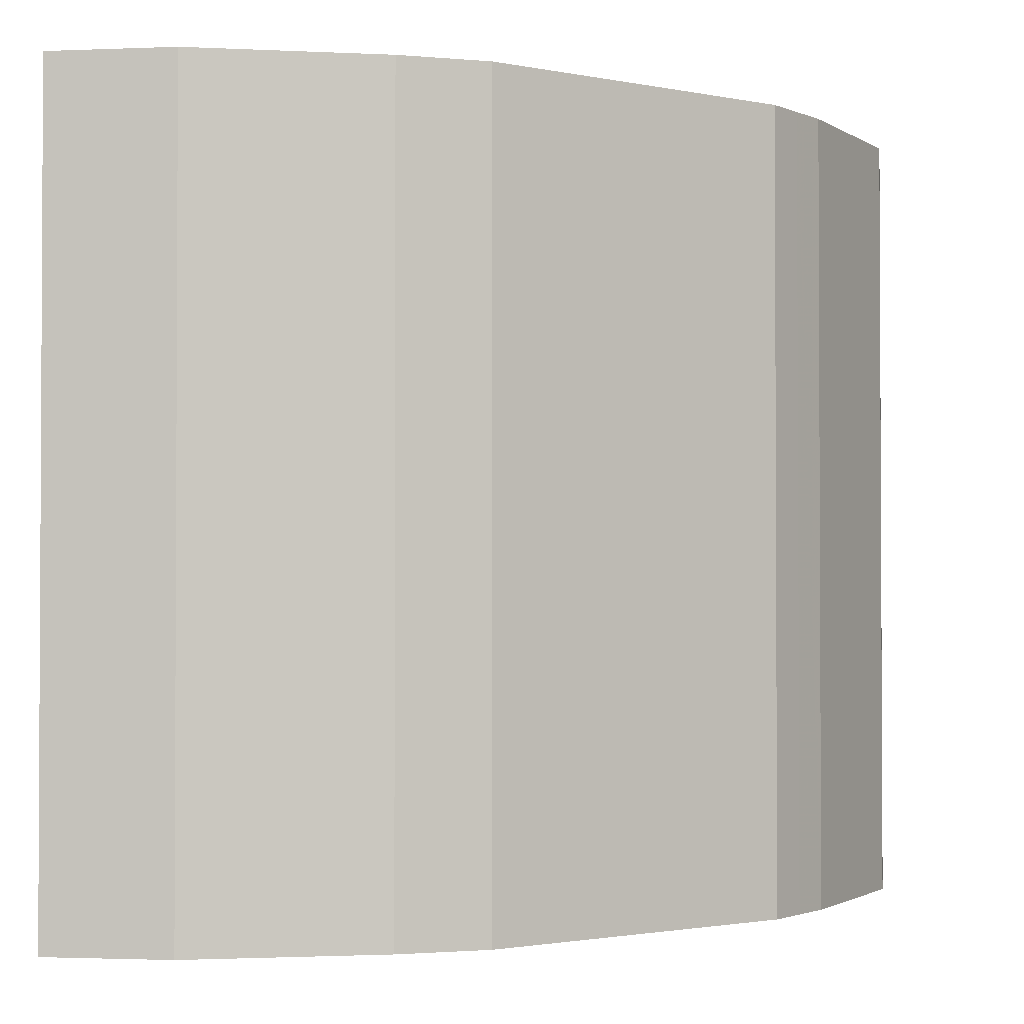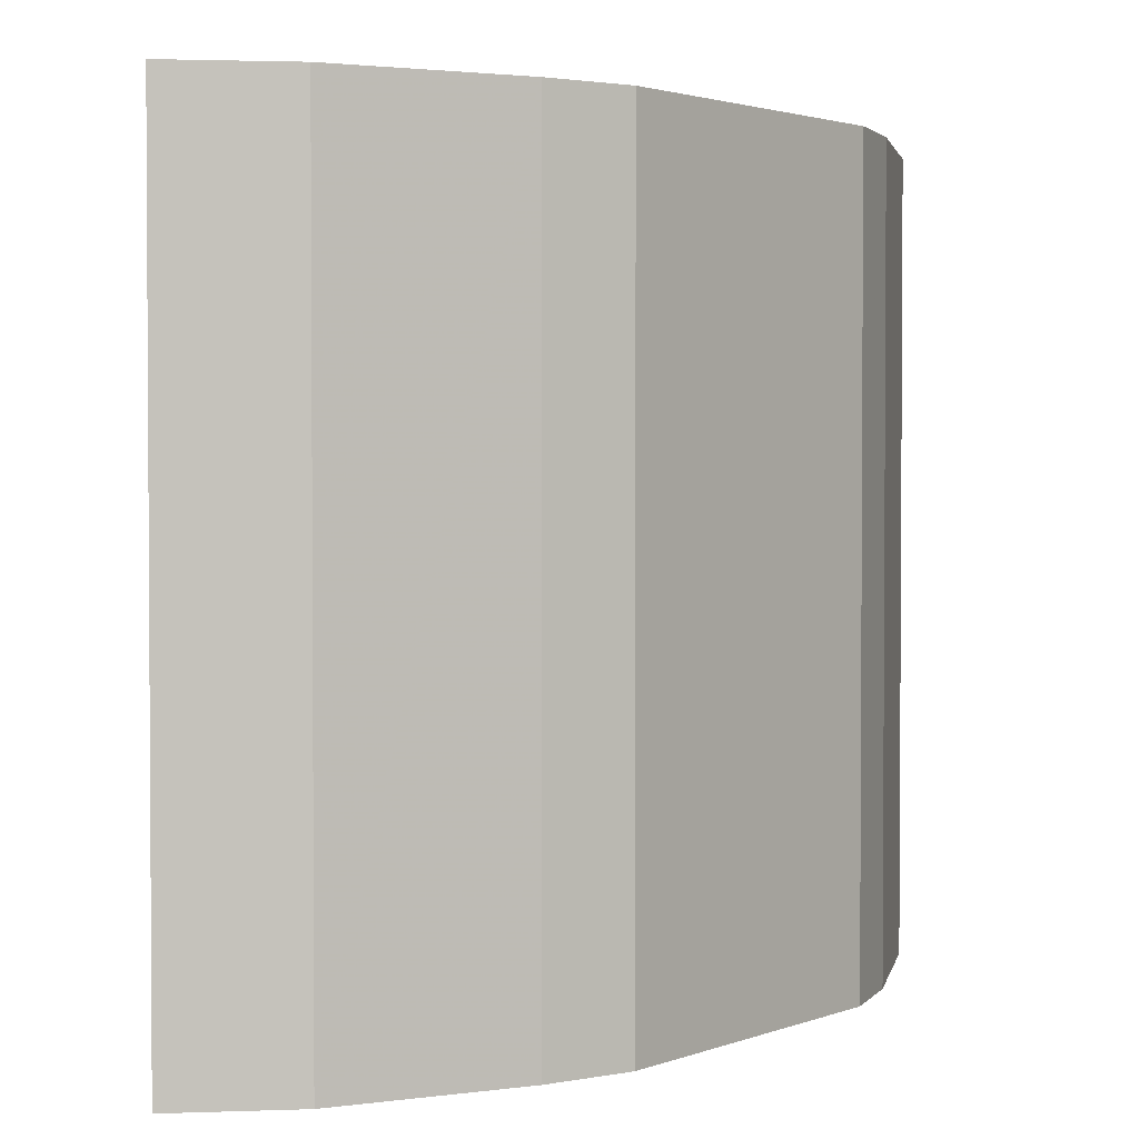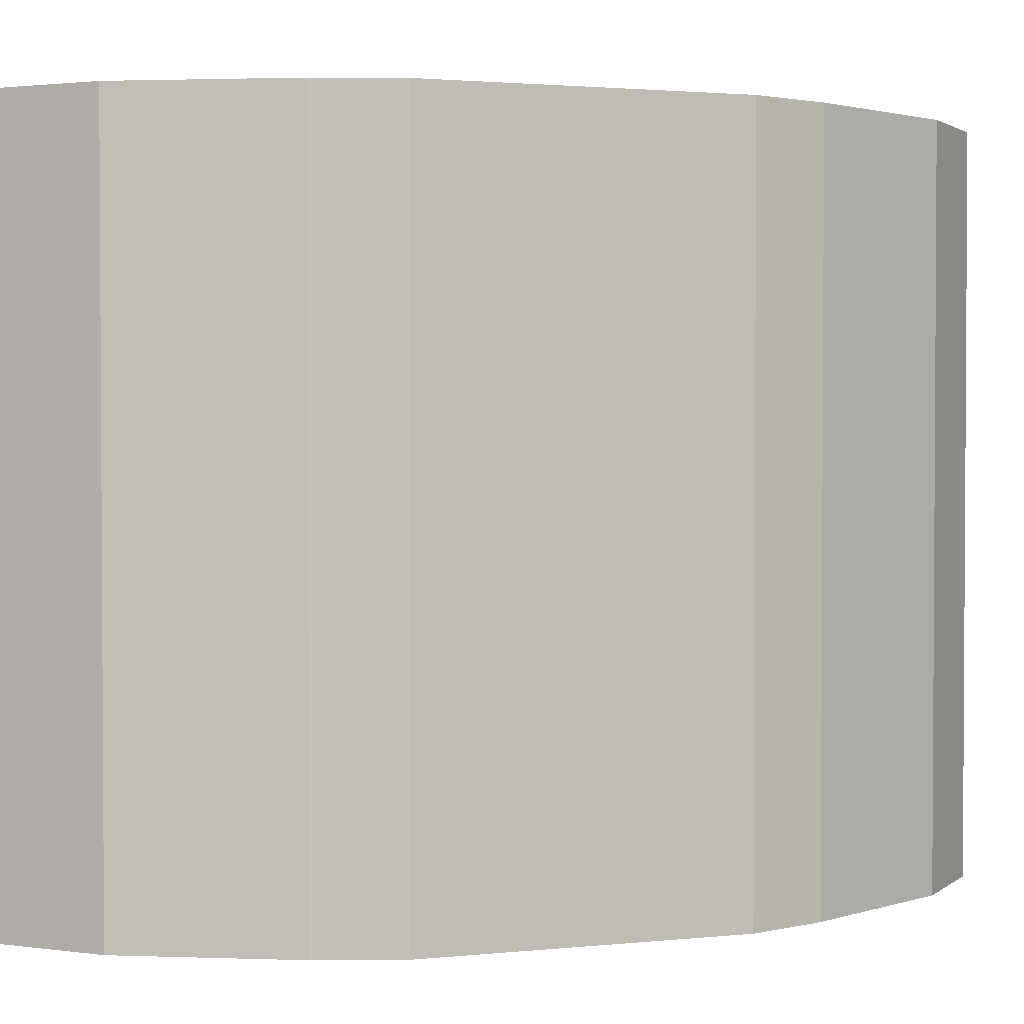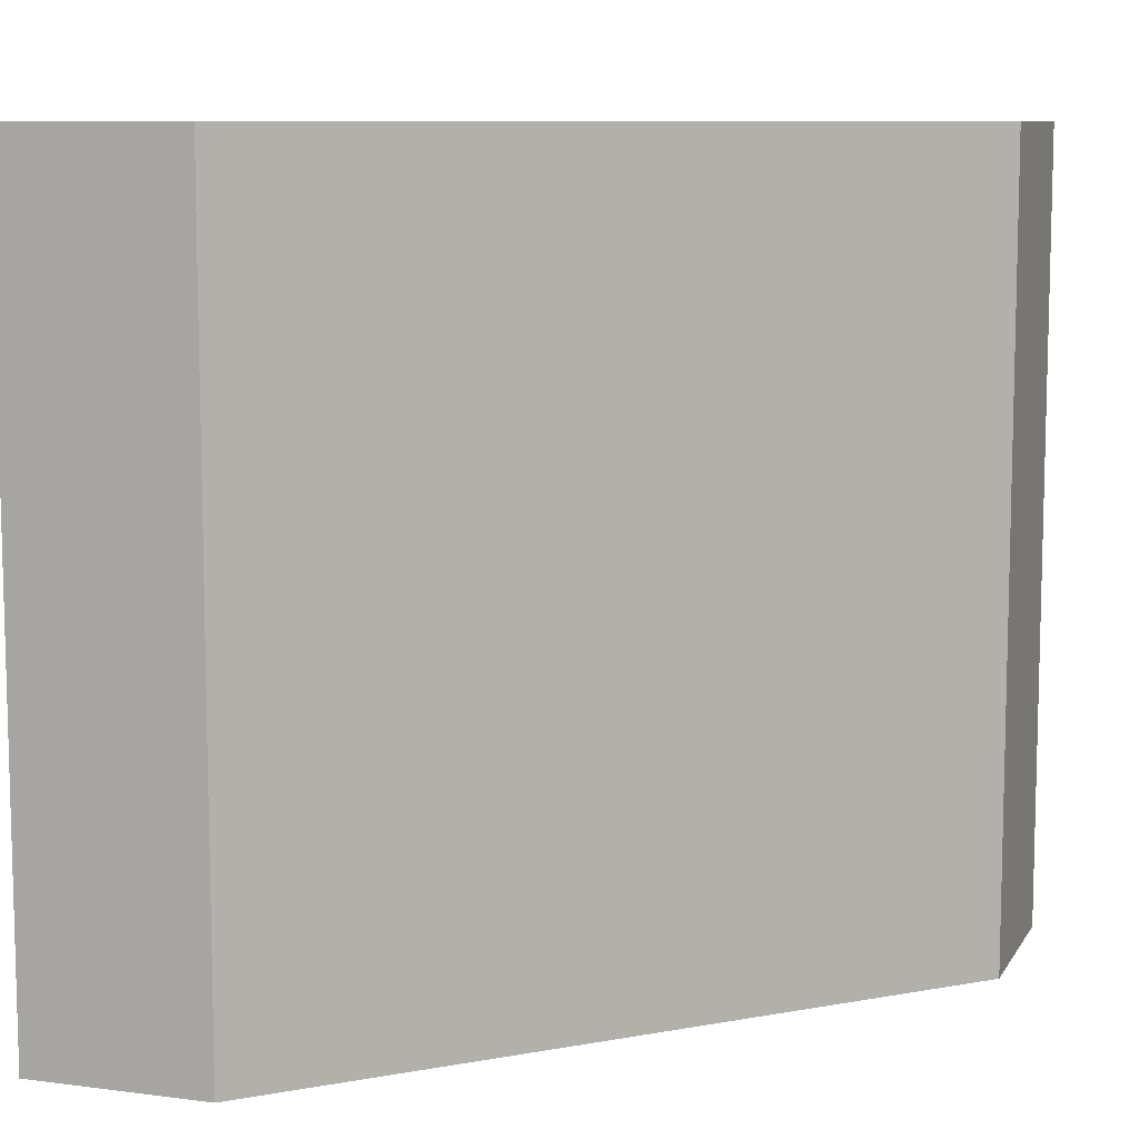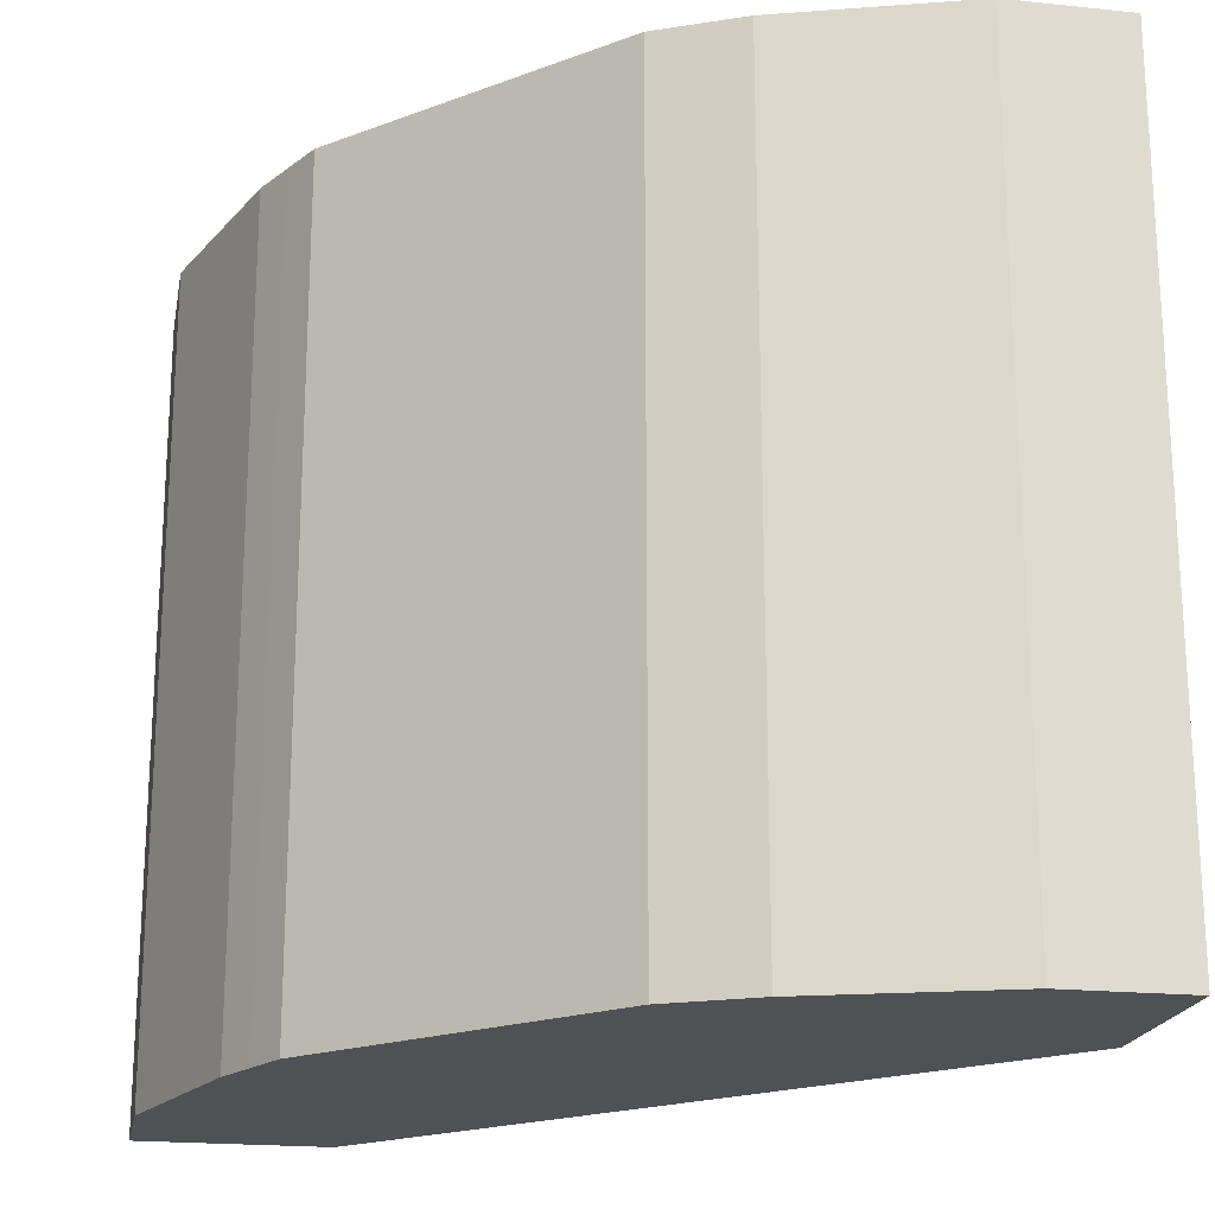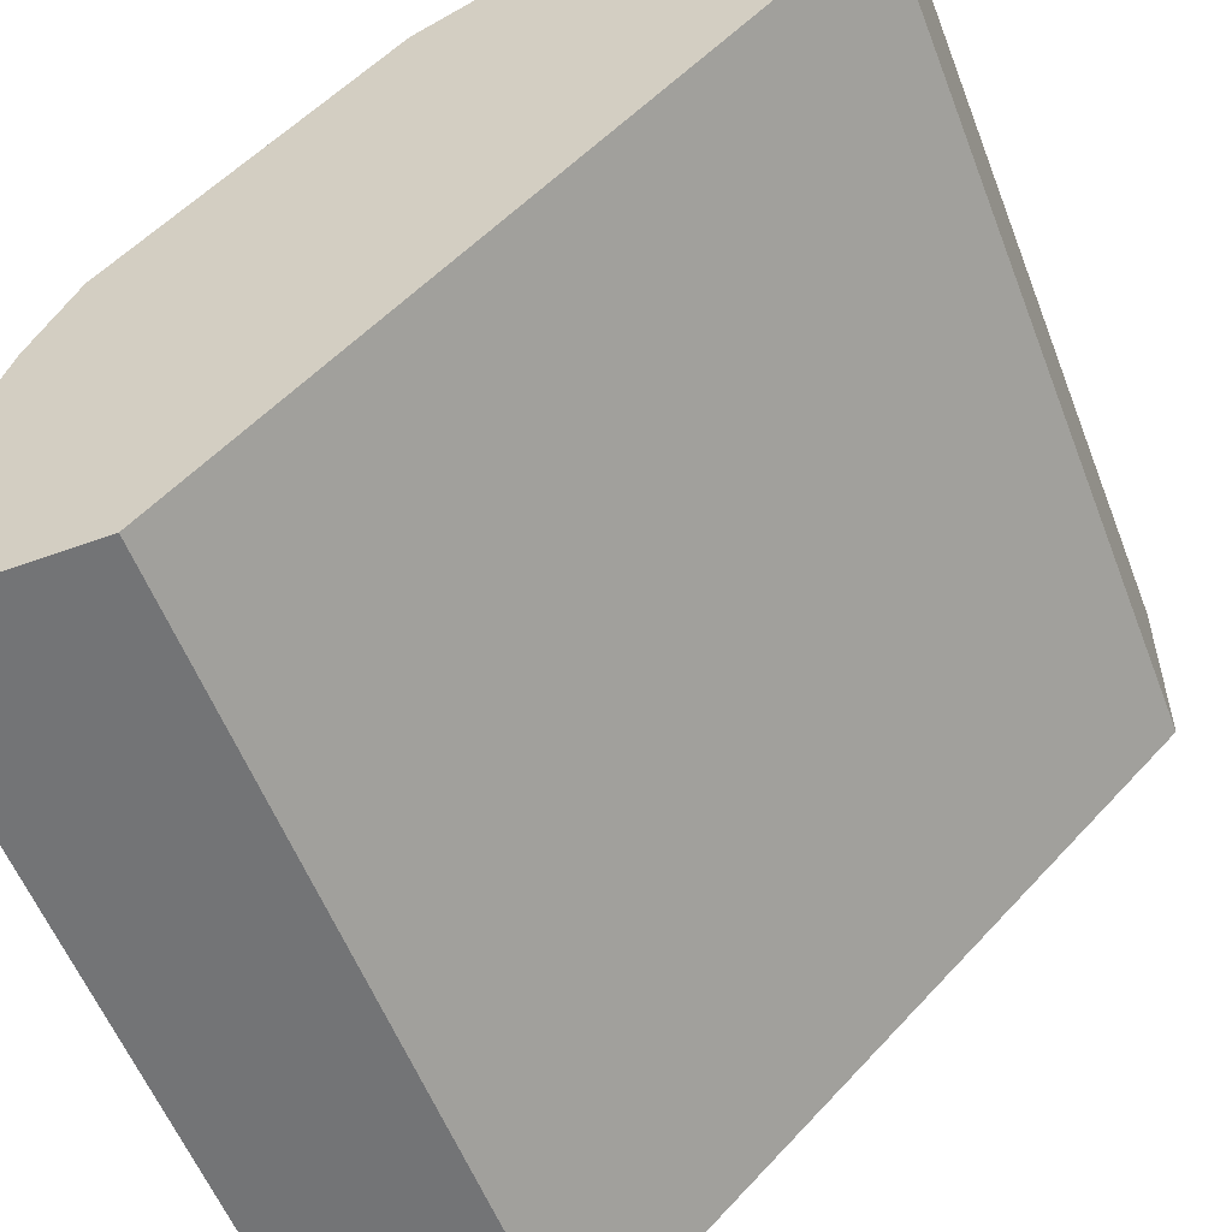
<metadata>
{"format":"obj","ext":"obj","renderer":"f3d","projection":"perspective","resolution":1024,"background":"white","views":[{"elev":-1.7,"azim":-81.6,"up":"+Y"},{"elev":2.2,"azim":-97.1,"up":"+Y"},{"elev":2.0,"azim":-64.9,"up":"+Y"},{"elev":9.1,"azim":109.0,"up":"+Y"},{"elev":-20.1,"azim":-10.7,"up":"+Y"},{"elev":-56.2,"azim":20.9,"up":"+Z"}]}
</metadata>
<code>
v -0.04169 -0.1636 0.25
v -0.1042 -0.1636 0.2292
v -0.0003341 -0.1636 0.25
v -0.04169 0.1097 0.25
v -0.1181 -0.1636 0.2223
v -0.1042 0.1097 0.2292
v -0.0003341 -0.1636 0.1875
v -0.0003341 0.1097 0.25
v -0.132 -0.1636 0.2153
v -0.1181 0.1097 0.2223
v -0.1875 -0.1636 -0.0004802
v -0.0003341 0.1097 0.1875
v -0.1528 -0.1636 0.1945
v -0.132 0.1097 0.2153
v -0.25 -0.1636 -0.0004802
v -0.1875 0.1097 -0.0004802
v -0.1945 -0.1636 0.1528
v -0.1528 0.1097 0.1945
v -0.25 -0.1636 0.04168
v -0.25 0.1097 -0.0004802
v -0.2153 -0.1636 0.132
v -0.1945 0.1097 0.1528
v -0.2292 -0.1636 0.1042
v -0.25 0.1097 0.04168
v -0.2222 -0.1636 0.1181
v -0.2153 0.1097 0.132
v -0.2292 0.1097 0.1042
v -0.2222 0.1097 0.1181
f 9 18 13
f 9 14 18
f 7 16 12
f 7 11 16
f 5 14 9
f 4 18 14
f 4 10 6
f 4 14 10
f 11 15 20
f 4 22 18
f 5 10 14
f 11 20 16
f 21 28 25
f 13 22 17
f 15 19 24
f 15 24 20
f 23 28 27
f 17 22 26
f 17 26 21
f 19 23 27
f 19 27 24
f 21 26 28
f 23 25 28
f 4 26 22
f 13 18 22
f 4 28 26
f 1 23 19
f 4 24 27
f 4 27 28
f 1 5 9
f 1 9 13
f 1 13 17
f 1 17 21
f 1 21 25
f 1 25 23
f 1 19 15
f 1 15 11
f 1 11 7
f 1 7 3
f 1 2 5
f 1 8 4
f 1 4 6
f 1 6 2
f 2 6 10
f 2 10 5
f 3 7 12
f 3 12 8
f 4 8 12
f 4 12 16
f 4 16 20
f 1 3 8
f 4 20 24

</code>
